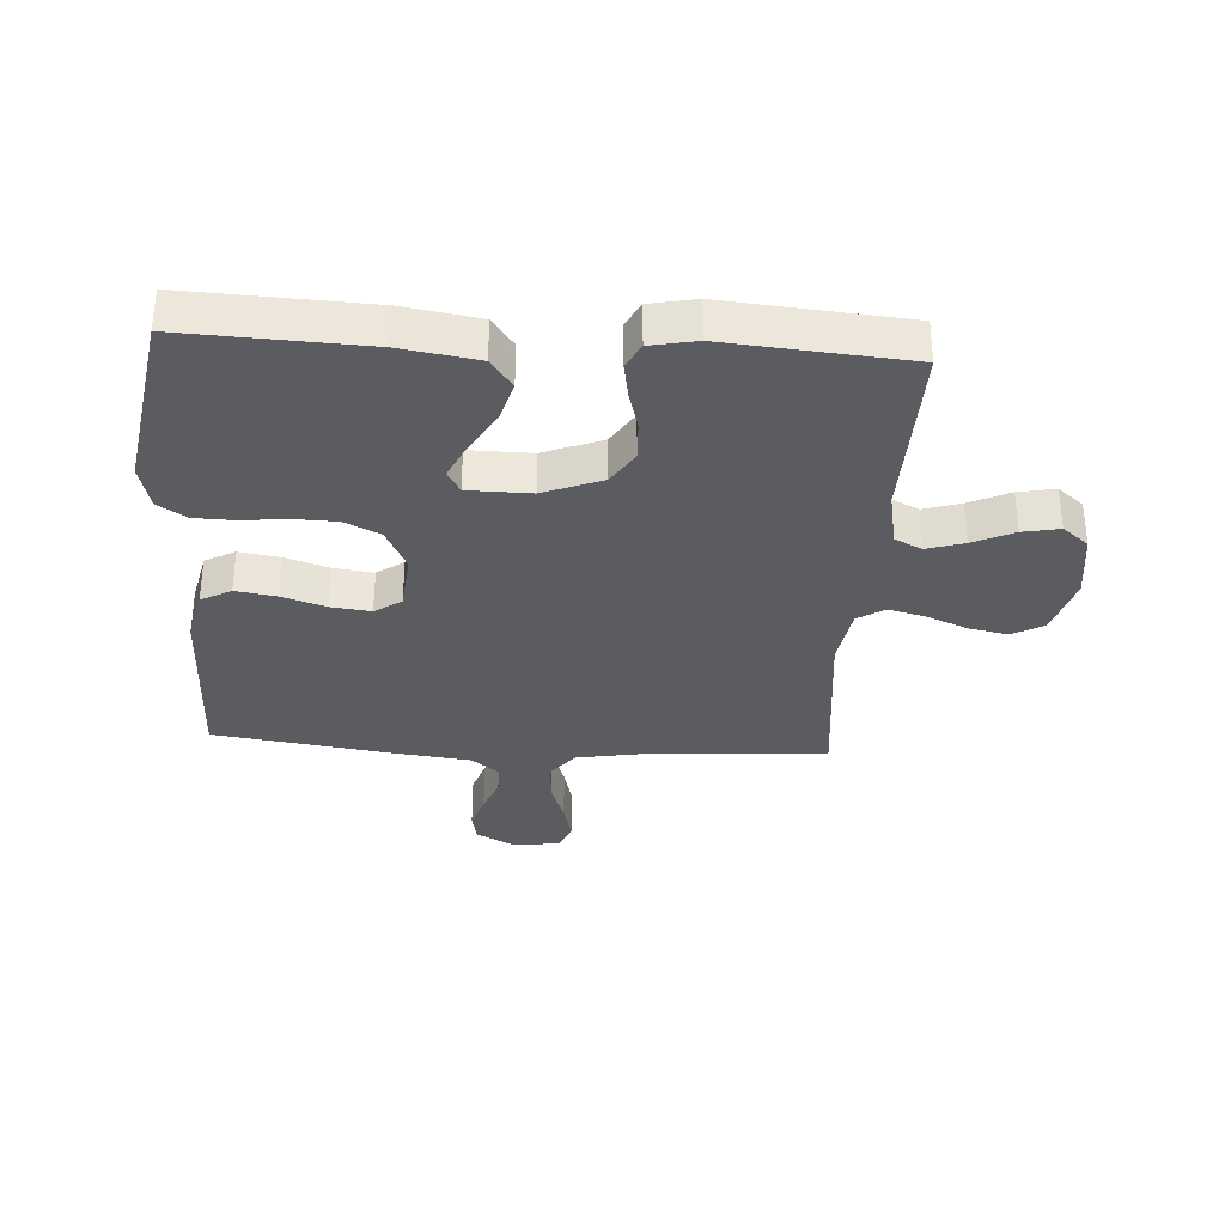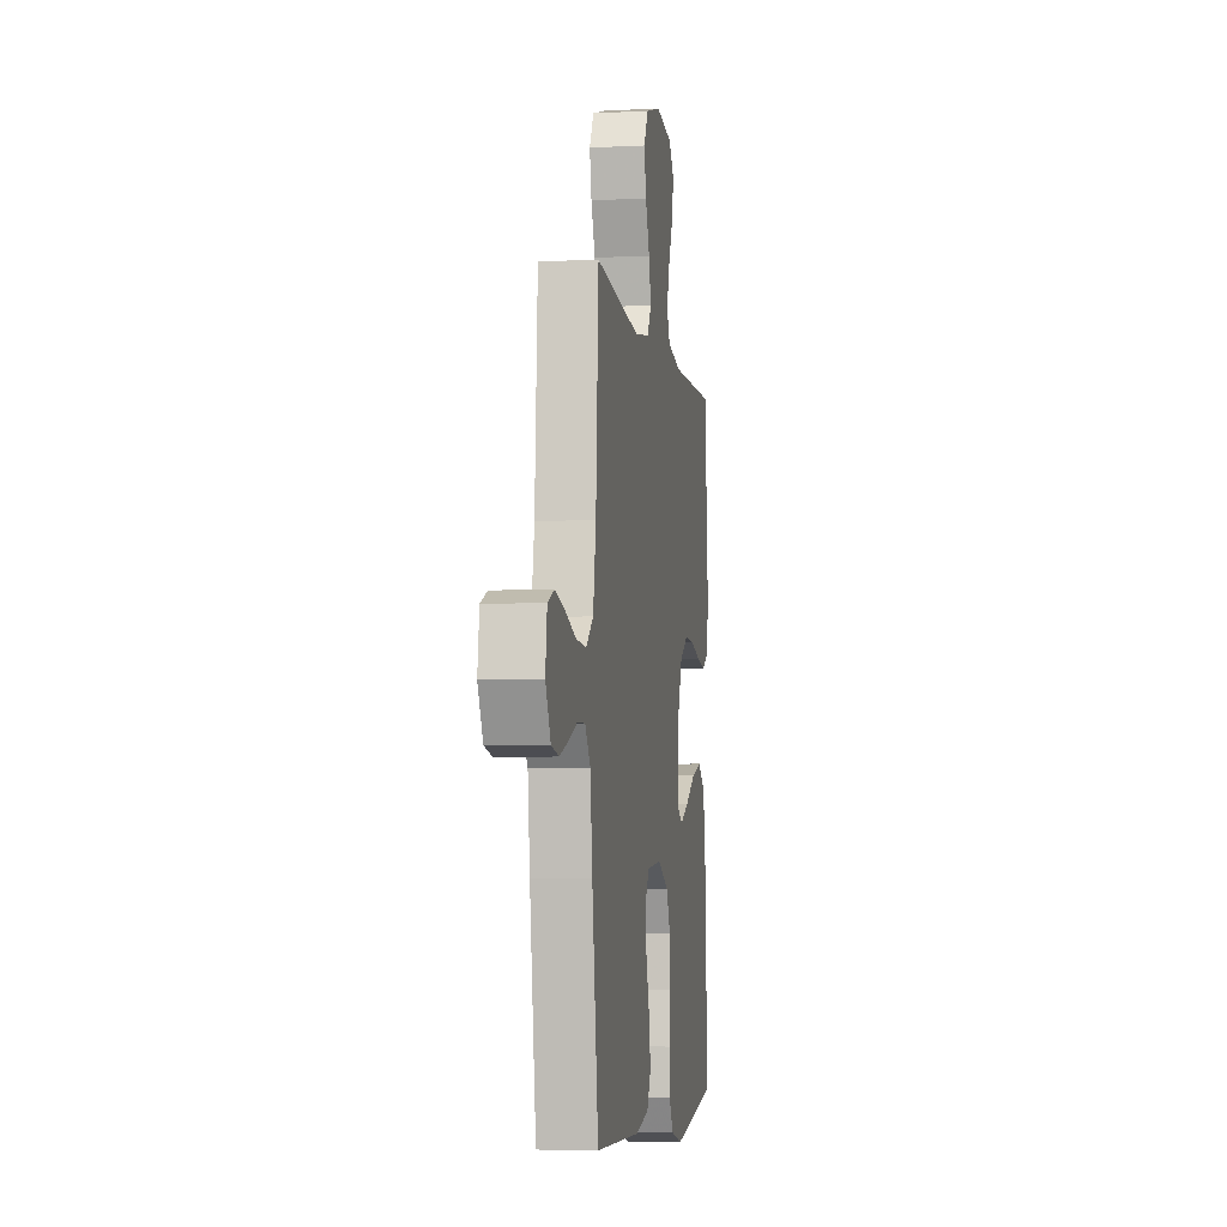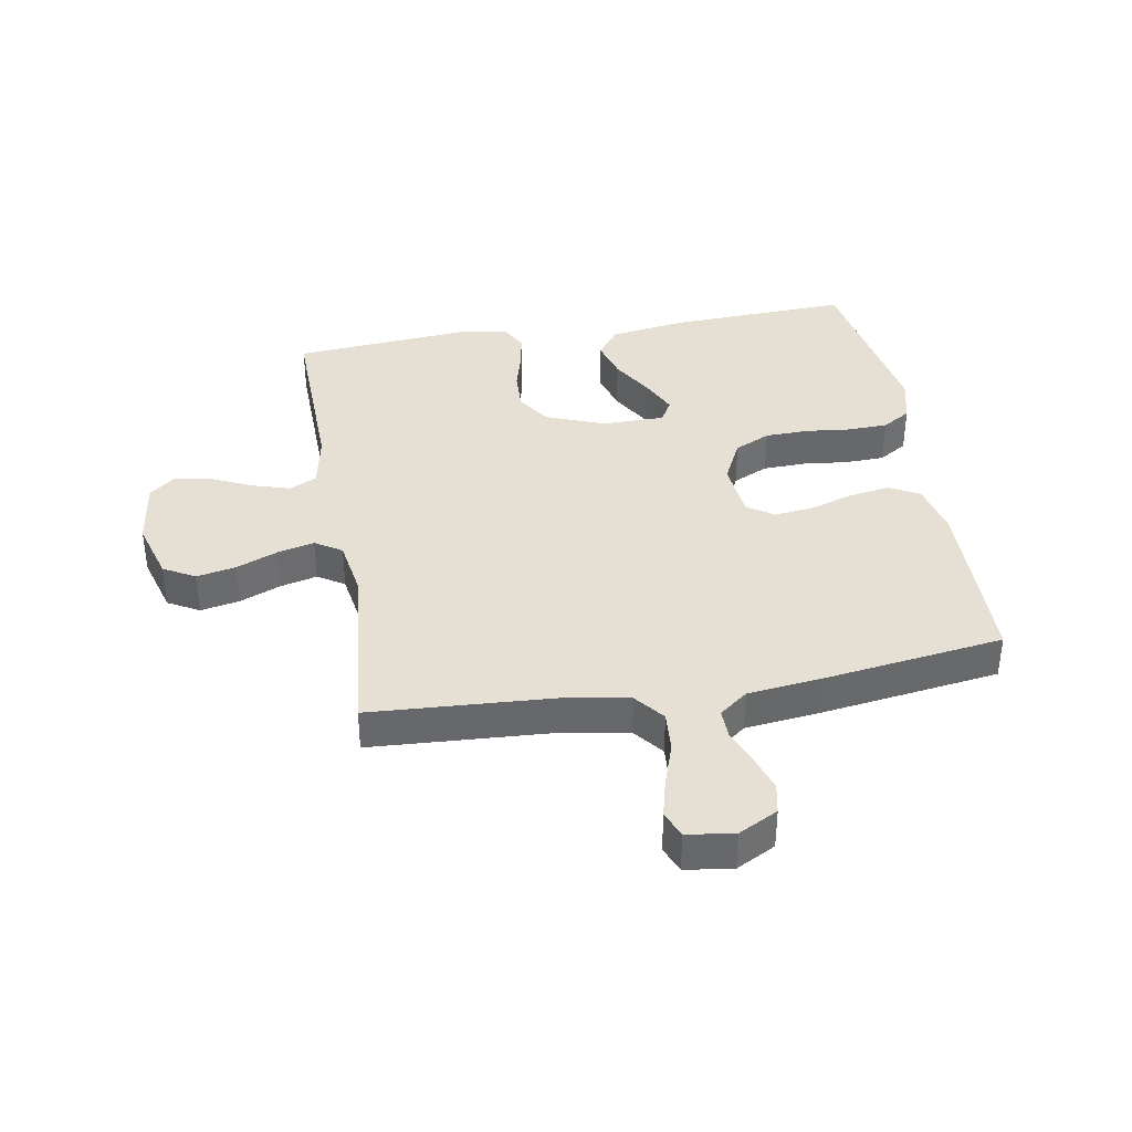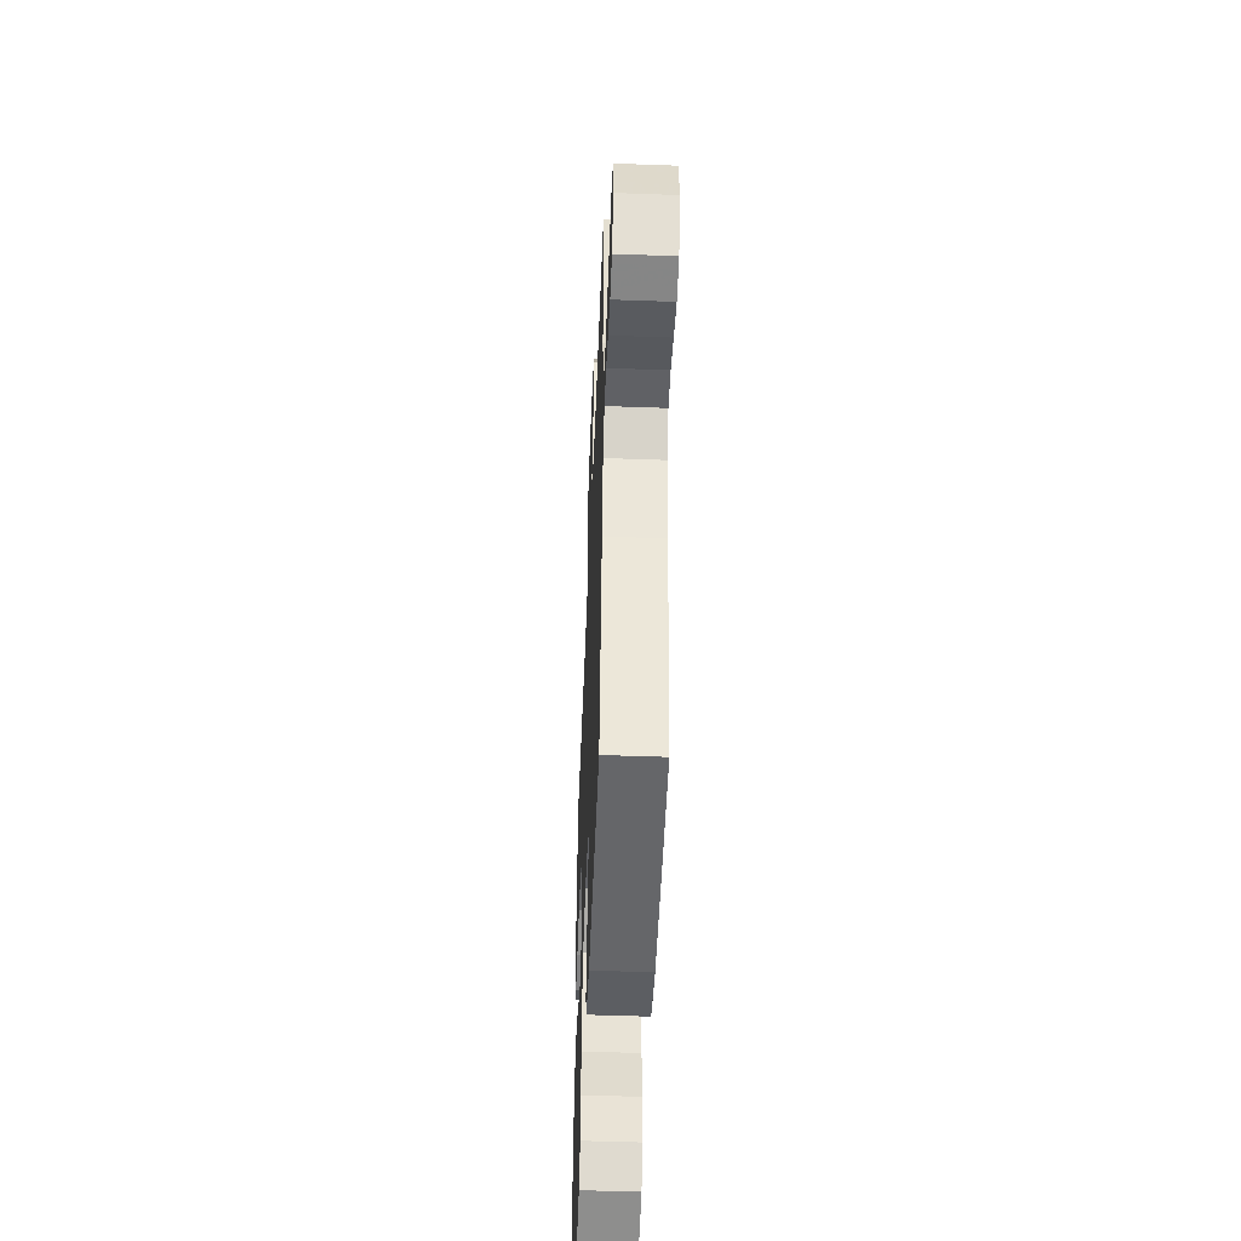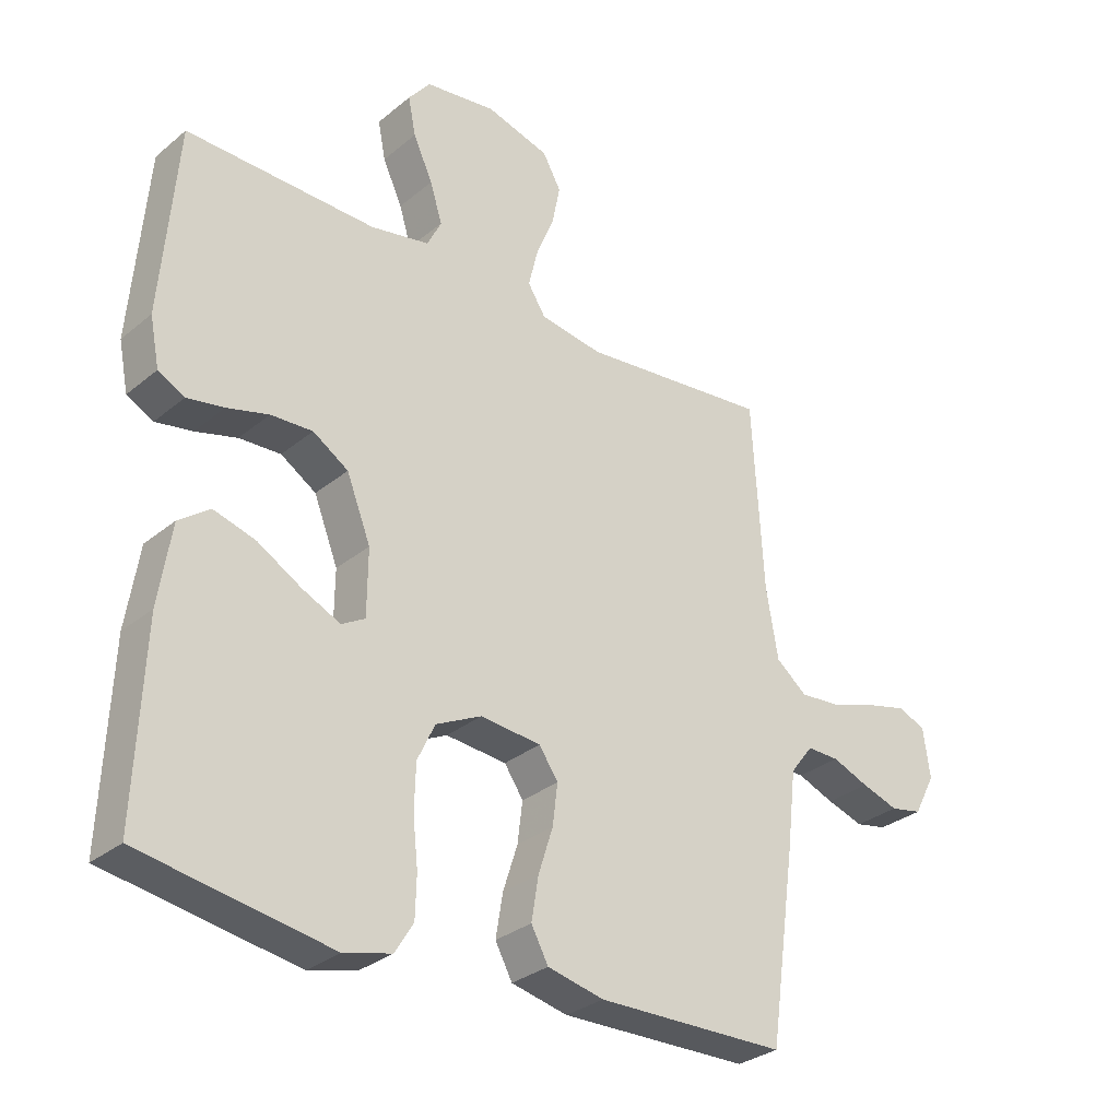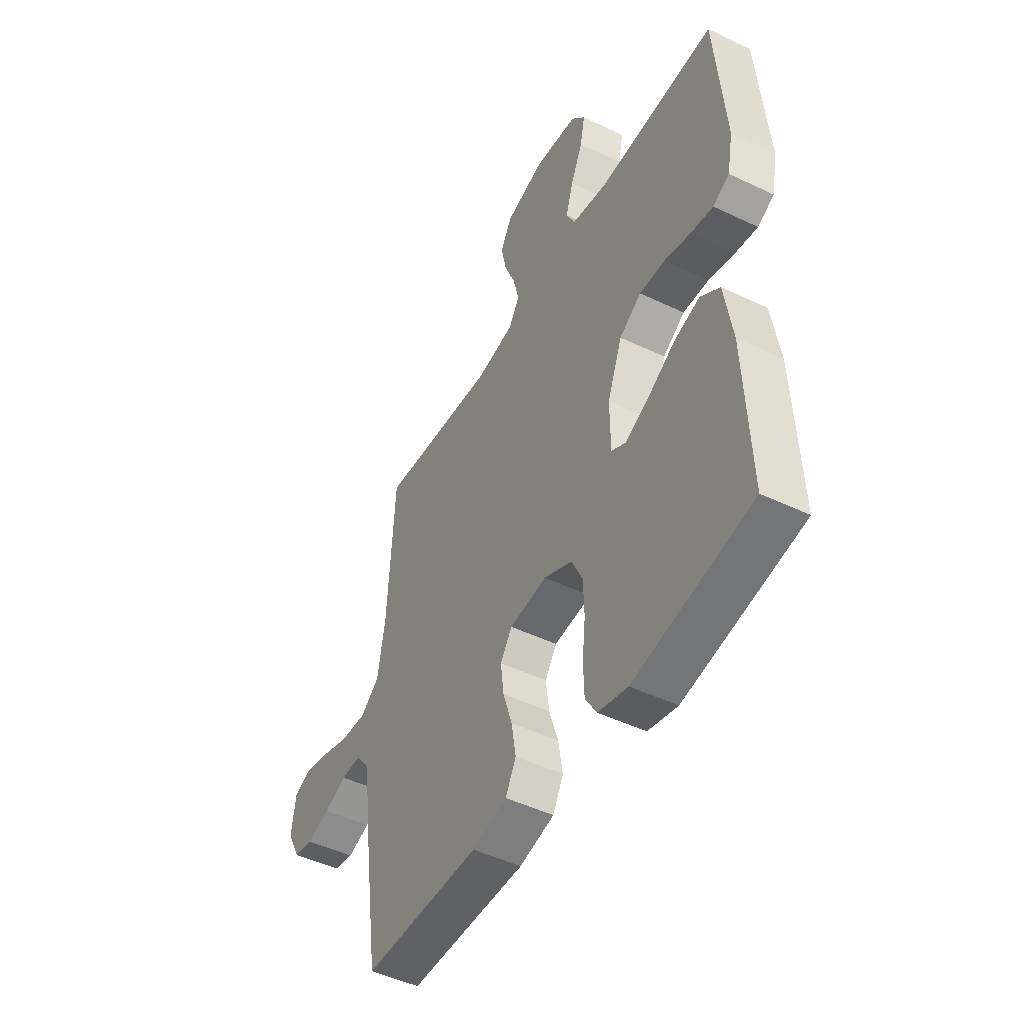
<metadata>
{"format":"obj","ext":"obj","renderer":"f3d","projection":"perspective","resolution":1024,"background":"white","views":[{"elev":-33.6,"azim":-93.6,"up":"+Y"},{"elev":-5.1,"azim":98.7,"up":"+Z"},{"elev":38.0,"azim":80.2,"up":"+Y"},{"elev":-50.6,"azim":87.7,"up":"+Z"},{"elev":-30.4,"azim":-40.3,"up":"+Z"},{"elev":-47.8,"azim":-118.3,"up":"+Z"}]}
</metadata>
<code>
v 0.5 0.07 0.5
v 0.518 0.07 0.2
v 0.537 0.07 0.09
v 0.586 0.07 0.051
v 0.653 0.07 0.056
v 0.724 0.07 0.08
v 0.788 0.07 0.096
v 0.832 0.07 0.078
v 0.843 0.07 0
v 0.809 0.07 -0.065
v 0.759 0.07 -0.075
v 0.701 0.07 -0.056
v 0.643 0.07 -0.033
v 0.592 0.07 -0.032
v 0.556 0.07 -0.079
v 0.542 0.07 -0.2
v 0.5 0.07 -0.5
v 0.2 0.07 -0.506
v 0.111 0.07 -0.486
v 0.084 0.07 -0.436
v 0.095 0.07 -0.368
v 0.118 0.07 -0.296
v 0.126 0.07 -0.231
v 0.096 0.07 -0.187
v 0 0.07 -0.178
v -0.072 0.07 -0.213
v -0.1 0.07 -0.272
v -0.102 0.07 -0.344
v -0.094 0.07 -0.418
v -0.096 0.07 -0.484
v -0.125 0.07 -0.531
v -0.2 0.07 -0.55
v -0.5 0.07 -0.5
v -0.487 0.07 -0.2
v -0.467 0.07 -0.073
v -0.418 0.07 -0.037
v -0.352 0.07 -0.056
v -0.282 0.07 -0.097
v -0.222 0.07 -0.125
v -0.185 0.07 -0.104
v -0.184 0.07 0
v -0.222 0.07 0.097
v -0.278 0.07 0.133
v -0.344 0.07 0.13
v -0.41 0.07 0.112
v -0.468 0.07 0.102
v -0.51 0.07 0.124
v -0.525 0.07 0.2
v -0.5 0.07 0.5
v -0.2 0.07 0.493
v -0.107 0.07 0.511
v -0.085 0.07 0.556
v -0.104 0.07 0.618
v -0.135 0.07 0.685
v -0.147 0.07 0.746
v -0.112 0.07 0.789
v 0 0.07 0.804
v 0.1 0.07 0.775
v 0.129 0.07 0.723
v 0.116 0.07 0.658
v 0.088 0.07 0.59
v 0.073 0.07 0.529
v 0.101 0.07 0.485
v 0.2 0.07 0.469
v 0.5 0 0.5
v 0.518 0 0.2
v 0.537 0 0.09
v 0.586 0 0.051
v 0.653 0 0.056
v 0.724 0 0.08
v 0.788 0 0.096
v 0.832 0 0.078
v 0.843 0 0
v 0.809 0 -0.065
v 0.759 0 -0.075
v 0.701 0 -0.056
v 0.643 0 -0.033
v 0.592 0 -0.032
v 0.556 0 -0.079
v 0.542 0 -0.2
v 0.5 0 -0.5
v 0.2 0 -0.506
v 0.111 0 -0.486
v 0.084 0 -0.436
v 0.095 0 -0.368
v 0.118 0 -0.296
v 0.126 0 -0.231
v 0.096 0 -0.187
v 0 0 -0.178
v -0.072 0 -0.213
v -0.1 0 -0.272
v -0.102 0 -0.344
v -0.094 0 -0.418
v -0.096 0 -0.484
v -0.125 0 -0.531
v -0.2 0 -0.55
v -0.5 0 -0.5
v -0.487 0 -0.2
v -0.467 0 -0.073
v -0.418 0 -0.037
v -0.352 0 -0.056
v -0.282 0 -0.097
v -0.222 0 -0.125
v -0.185 0 -0.104
v -0.184 0 0
v -0.222 0 0.097
v -0.278 0 0.133
v -0.344 0 0.13
v -0.41 0 0.112
v -0.468 0 0.102
v -0.51 0 0.124
v -0.525 0 0.2
v -0.5 0 0.5
v -0.2 0 0.493
v -0.107 0 0.511
v -0.085 0 0.556
v -0.104 0 0.618
v -0.135 0 0.685
v -0.147 0 0.746
v -0.112 0 0.789
v 0 0 0.804
v 0.1 0 0.775
v 0.129 0 0.723
v 0.116 0 0.658
v 0.088 0 0.59
v 0.073 0 0.529
v 0.101 0 0.485
v 0.2 0 0.469
f 58 59 60 61
f 58 61 62
f 57 58 62
f 56 57 62
f 53 54 55 56
f 52 53 56 62
f 51 52 62 63
f 47 48 49 50
f 44 45 46 47
f 43 44 47 50
f 42 43 50 51
f 35 36 37 38
f 35 38 39
f 34 35 39
f 33 34 39
f 32 33 39 40
f 28 29 30 31
f 27 28 31 32
f 19 20 21 22
f 19 22 23
f 18 19 23
f 15 16 17 18
f 14 15 18 23
f 10 11 12 13
f 8 9 10 13
f 8 13 14
f 5 6 7 8
f 5 8 14 23
f 64 1 2
f 64 2 3
f 63 64 3
f 41 42 51 63
f 40 41 63 3
f 27 32 40
f 26 27 40
f 25 26 40 3
f 24 25 3 4
f 4 5 23 24
f 125 124 123 122
f 126 125 122
f 126 122 121
f 126 121 120
f 120 119 118 117
f 126 120 117 116
f 127 126 116 115
f 114 113 112 111
f 111 110 109 108
f 114 111 108 107
f 115 114 107 106
f 102 101 100 99
f 103 102 99
f 103 99 98
f 103 98 97
f 104 103 97 96
f 95 94 93 92
f 96 95 92 91
f 86 85 84 83
f 87 86 83
f 87 83 82
f 82 81 80 79
f 87 82 79 78
f 77 76 75 74
f 77 74 73 72
f 78 77 72
f 72 71 70 69
f 87 78 72 69
f 66 65 128
f 67 66 128
f 67 128 127
f 127 115 106 105
f 67 127 105 104
f 104 96 91
f 104 91 90
f 67 104 90 89
f 68 67 89 88
f 88 87 69 68
f 1 65 66 2
f 2 66 67 3
f 3 67 68 4
f 4 68 69 5
f 5 69 70 6
f 6 70 71 7
f 7 71 72 8
f 8 72 73 9
f 9 73 74 10
f 10 74 75 11
f 11 75 76 12
f 12 76 77 13
f 13 77 78 14
f 14 78 79 15
f 15 79 80 16
f 16 80 81 17
f 17 81 82 18
f 18 82 83 19
f 19 83 84 20
f 20 84 85 21
f 21 85 86 22
f 22 86 87 23
f 23 87 88 24
f 24 88 89 25
f 25 89 90 26
f 26 90 91 27
f 27 91 92 28
f 28 92 93 29
f 29 93 94 30
f 30 94 95 31
f 31 95 96 32
f 32 96 97 33
f 33 97 98 34
f 34 98 99 35
f 35 99 100 36
f 36 100 101 37
f 37 101 102 38
f 38 102 103 39
f 39 103 104 40
f 40 104 105 41
f 41 105 106 42
f 42 106 107 43
f 43 107 108 44
f 44 108 109 45
f 45 109 110 46
f 46 110 111 47
f 47 111 112 48
f 48 112 113 49
f 49 113 114 50
f 50 114 115 51
f 51 115 116 52
f 52 116 117 53
f 53 117 118 54
f 54 118 119 55
f 55 119 120 56
f 56 120 121 57
f 57 121 122 58
f 58 122 123 59
f 59 123 124 60
f 60 124 125 61
f 61 125 126 62
f 62 126 127 63
f 63 127 128 64
f 64 128 65 1

</code>
